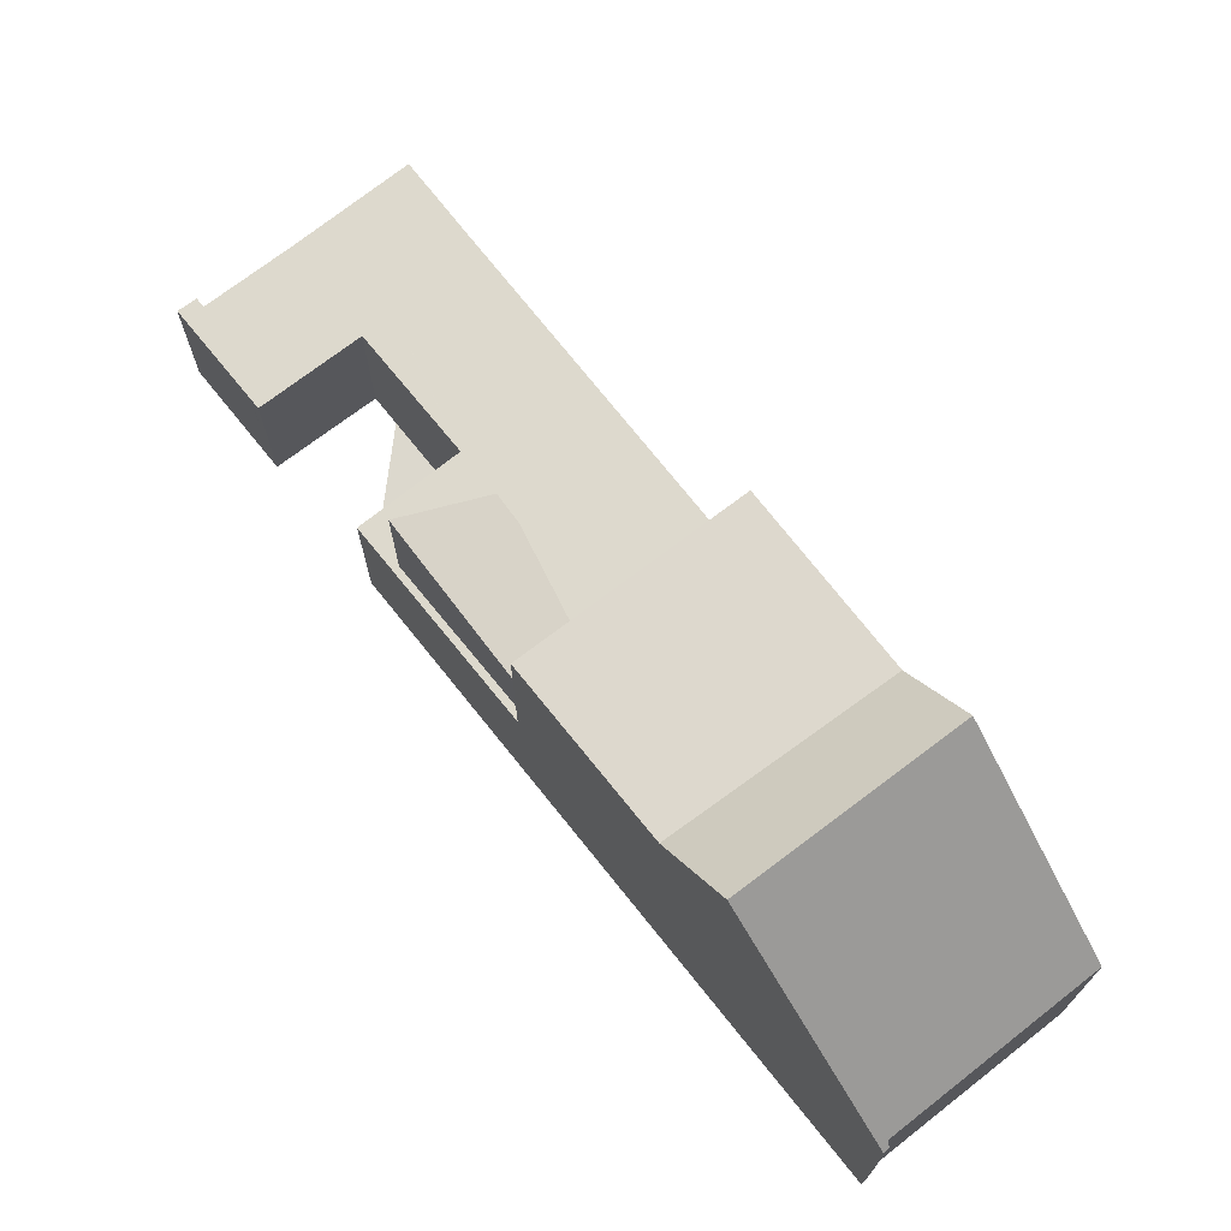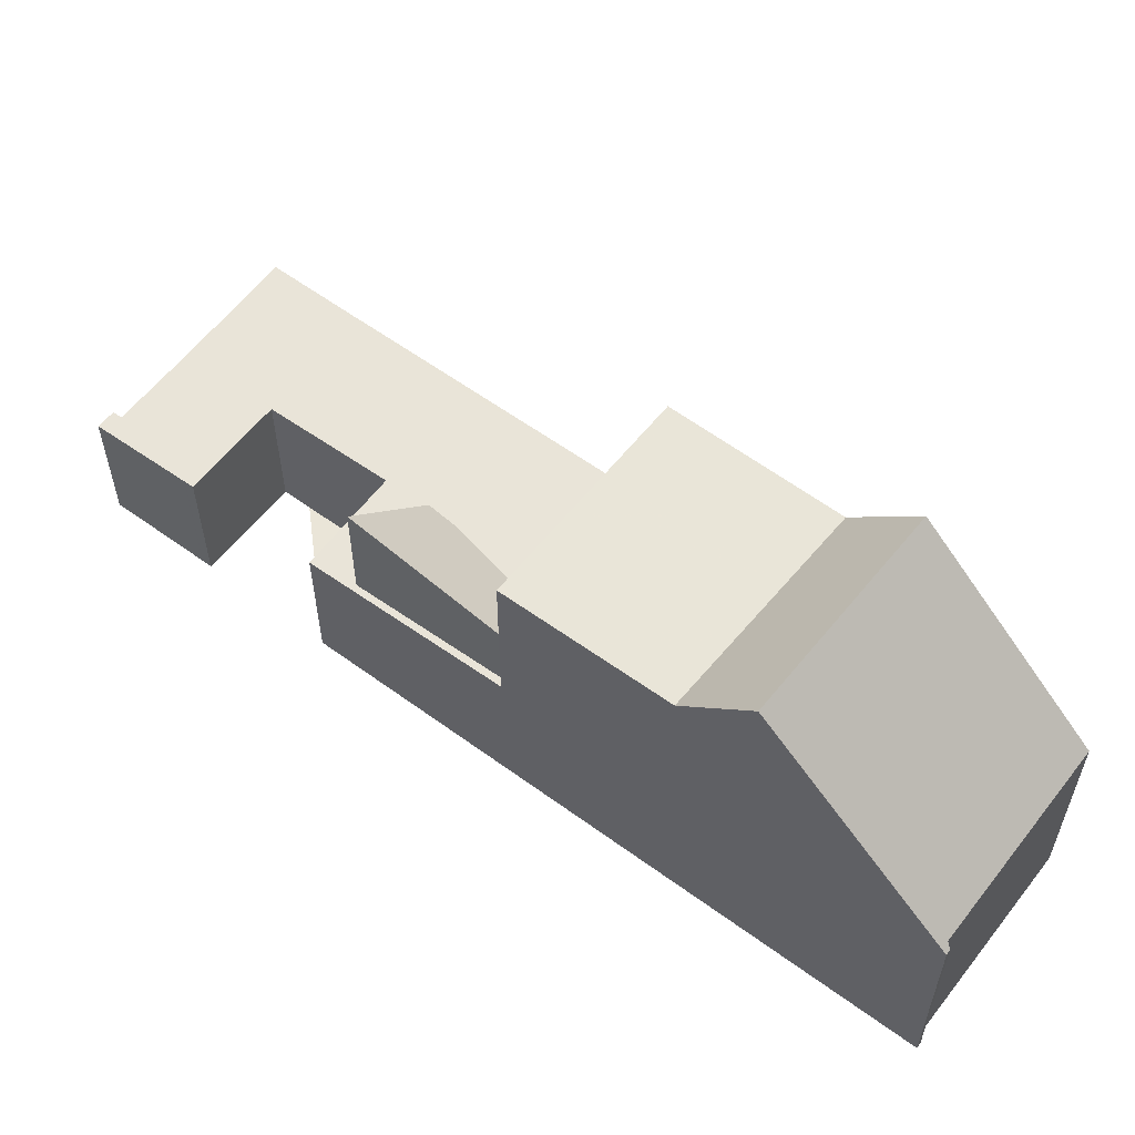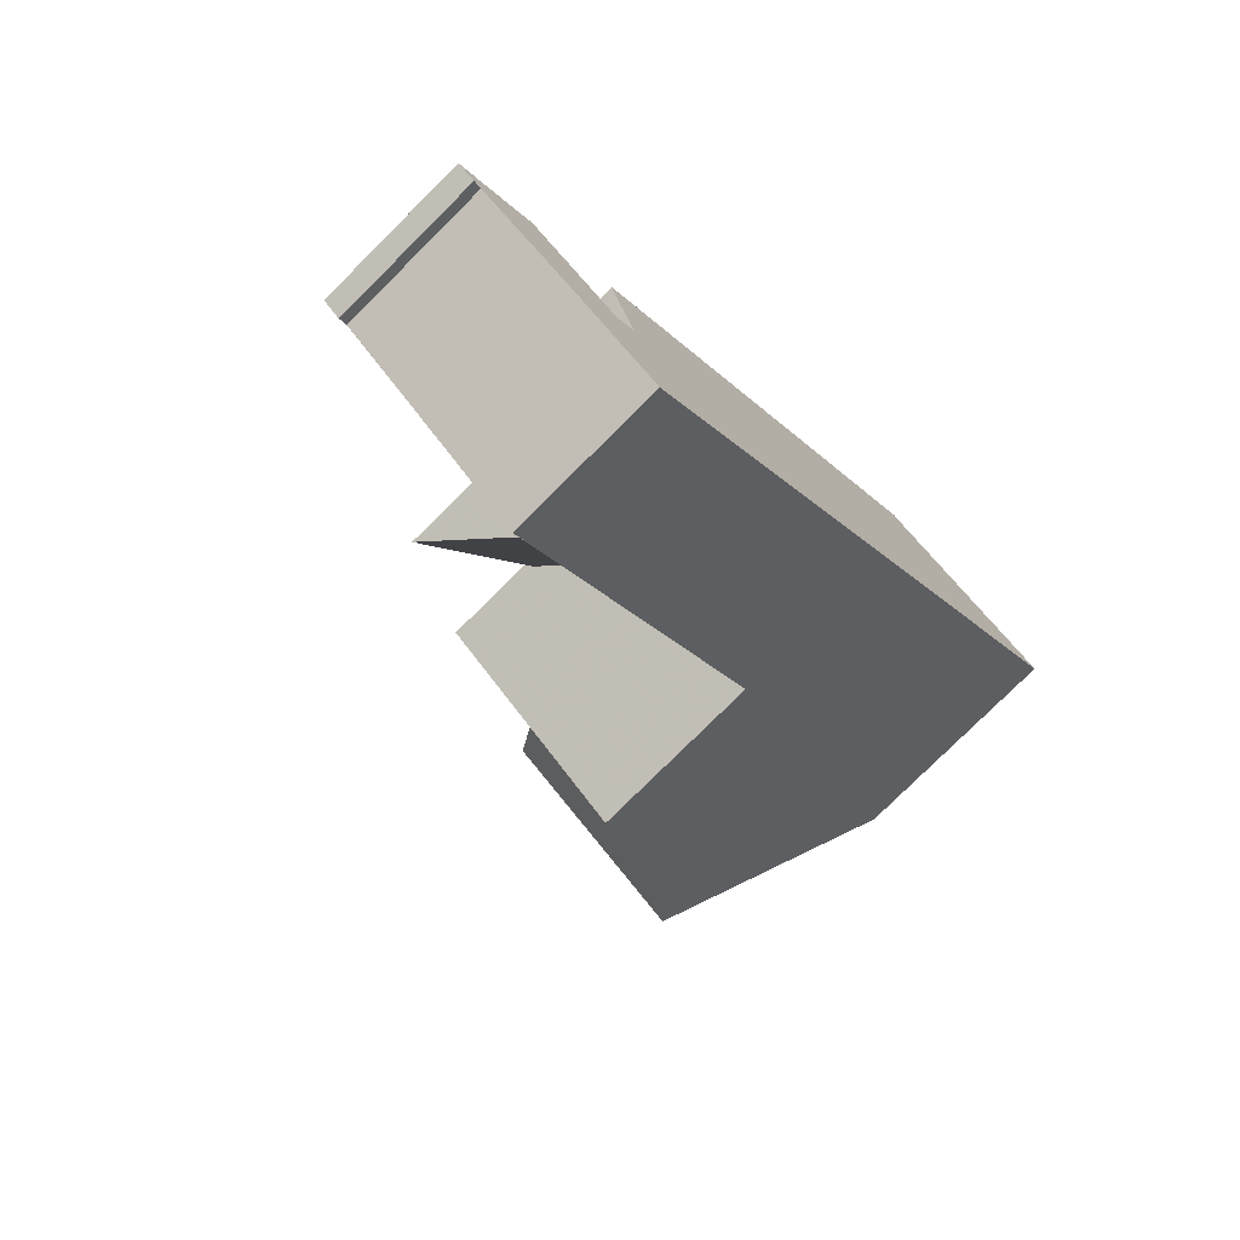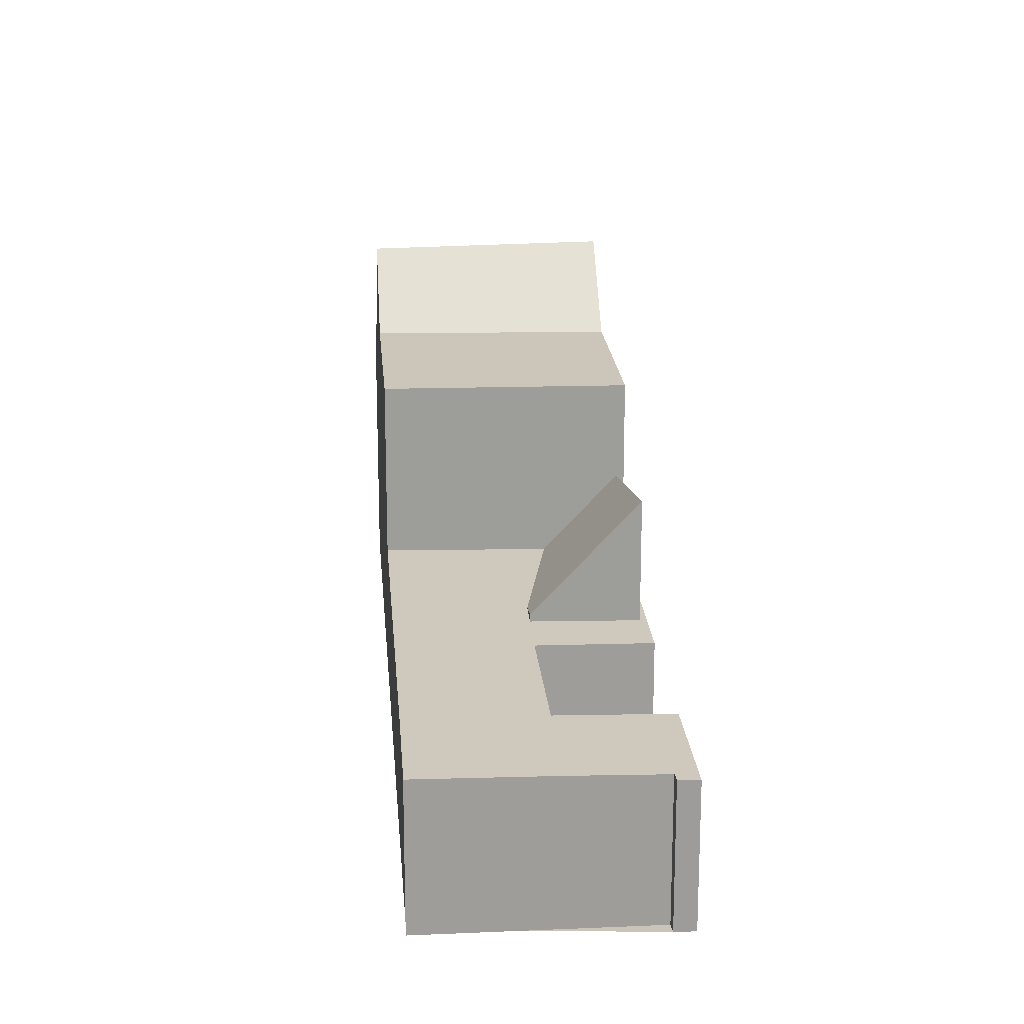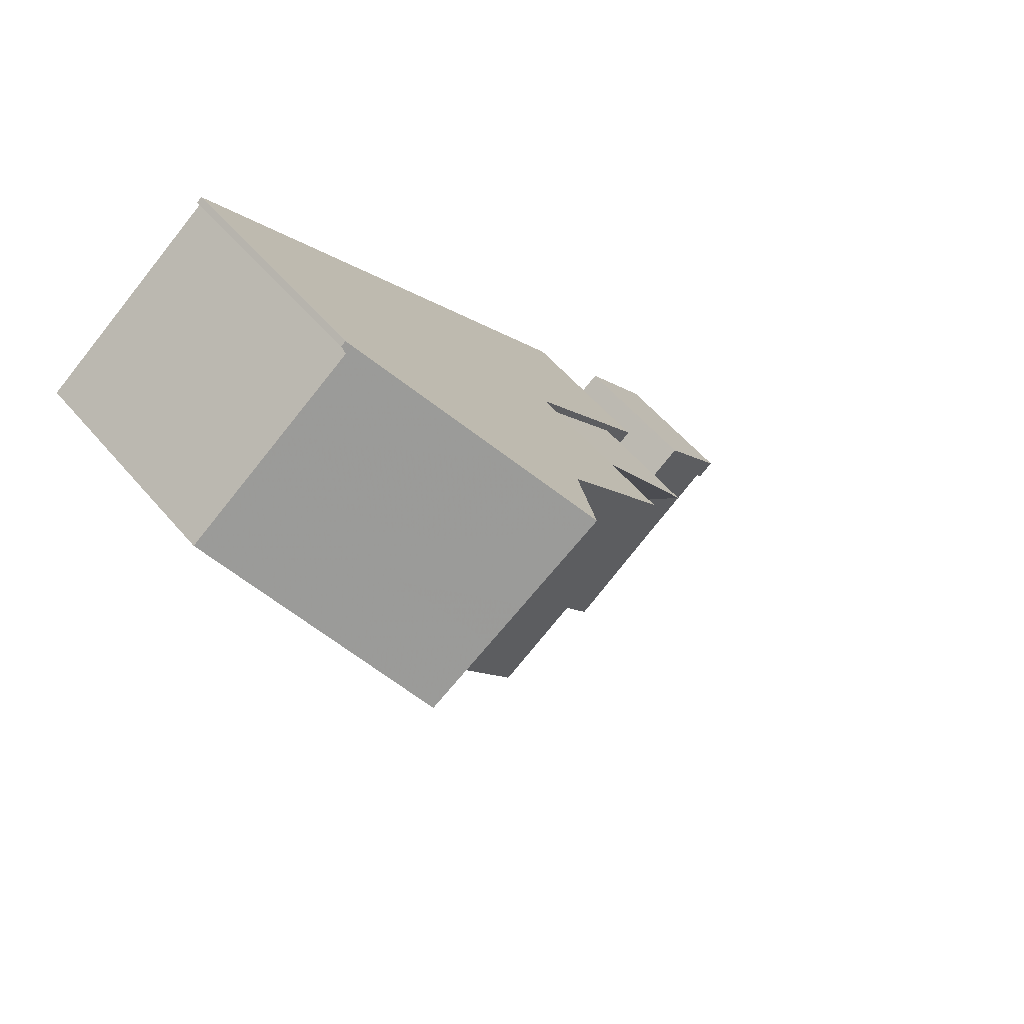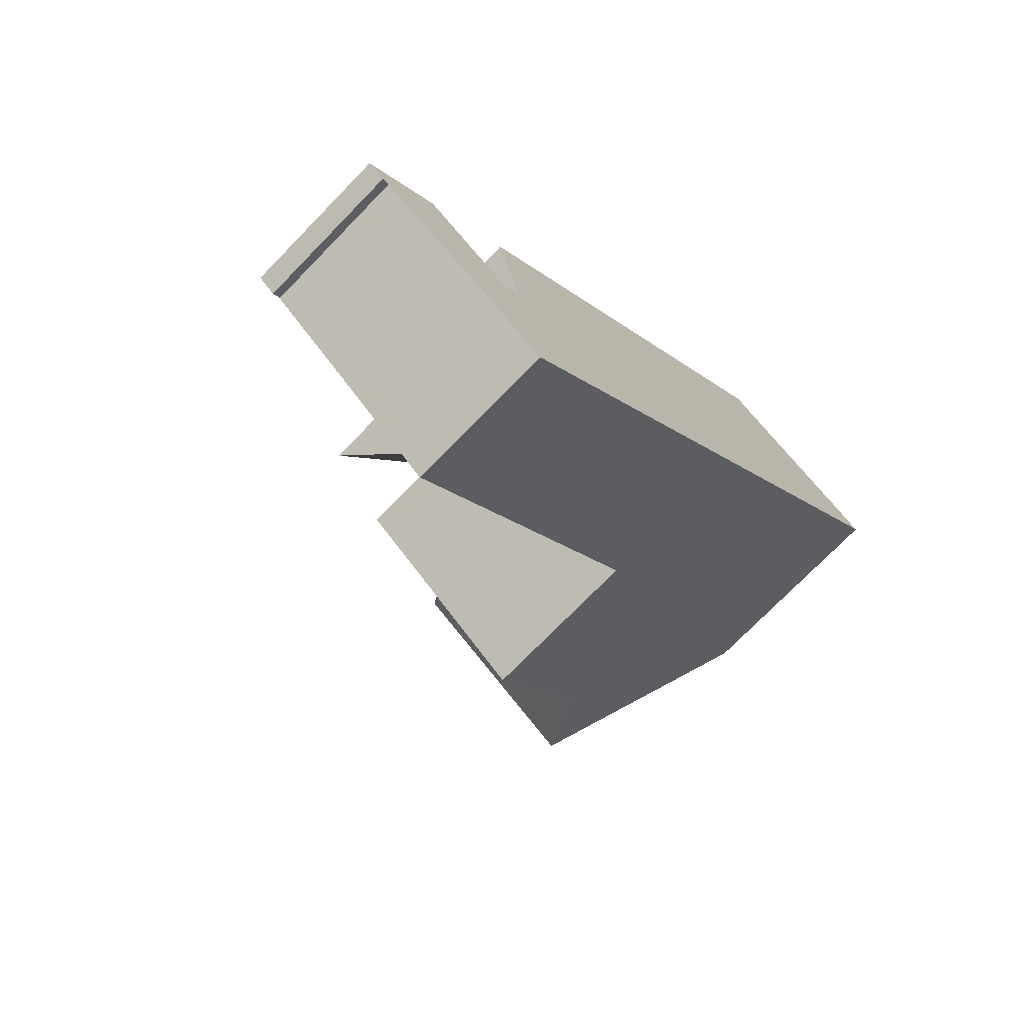
<metadata>
{"format":"obj","ext":"obj","renderer":"f3d","projection":"perspective","resolution":1024,"background":"white","views":[{"elev":72.6,"azim":178.0,"up":"+Z"},{"elev":59.4,"azim":163.6,"up":"+Z"},{"elev":-77.3,"azim":134.9,"up":"+Y"},{"elev":20.0,"azim":31.4,"up":"+Z"},{"elev":55.5,"azim":-39.5,"up":"+Y"},{"elev":-73.6,"azim":135.8,"up":"+Y"}]}
</metadata>
<code>
v -702.1 -1245 2.41
v -702.2 -1245 2.415
v -701.3 -1239 2.521
v -702.8 -1240 2.546
v -701.4 -1242 2.452
v -699.9 -1241 2.425
v -698.7 -1242 2.344
v -699 -1243 2.35
v -699.1 -1243 2.358
v -711.2 -1232 3.656
v -708.2 -1230 3.664
v -708.2 -1230 3.583
v -708.1 -1230 3.579
v -701.3 -1244 2.395
v -702 -1245 2.407
v -703.5 -1236 2.67
v -706.8 -1238 2.727
v -710 -1234 5.625
v -706.9 -1232 5.609
v -706.8 -1238 5.535
v -703.5 -1236 5.517
v -705.4 -1234 5.567
v -708.6 -1236 5.586
v -706.1 -1233 6.878
v -709.3 -1235 6.808
v -709.3 -1235 6.808
v -706.1 -1233 6.878
v -705.5 -1234 5.568
v -705.4 -1234 5.567
v -708.6 -1236 5.586
v -703.5 -1236 4.093
v -704.6 -1237 2.689
v -703.6 -1239 2.602
v -706.7 -1238 5.534
v -706.7 -1238 2.727
v -707.6 -1237 5.558
v -706.2 -1233 6.875
v -701.4 -1239 2.522
v -700 -1241 2.426
v -698.8 -1243 2.346
v -706.2 -1233 6.875
v -707 -1232 5.61
v -708.2 -1230 3.664
v -705.5 -1234 5.568
v -703.6 -1236 3.963
v -703.6 -1236 2.672
v -701.9 -1238 4.532
v -701.9 -1238 2.556
v -703.6 -1236 5.517
v -706.8 -1238 2.727
v -706.7 -1238 2.727
v -704.6 -1237 2.689
v -703.6 -1236 2.672
v -703.5 -1236 5.517
v -703.6 -1236 5.517
v -706.7 -1238 5.534
v -704.6 -1237 2.689
v -703.6 -1236 3.963
v -703.6 -1236 3.963
v -703.6 -1236 2.672
v -706.8 -1238 5.535
v -703.5 -1236 2.67
v -708.2 -1230 3.671
v -708.1 -1230 3.671
v -711.2 -1232 3.667
v -703.9 -1236 5.523
v -703.8 -1236 5.523
v -706.9 -1238 5.539
v -706.9 -1238 5.539
v -702.4 -1242 2.494
v -700.8 -1244 2.387
v -705.6 -1237 2.706
v -705.6 -1237 5.528
v -705.8 -1237 5.533
v -707.4 -1235 5.579
v -710.1 -1231 3.669
v -710.1 -1231 3.659
v -707.4 -1235 5.579
v -708.2 -1234 6.832
v -705.6 -1237 5.528
v -705.6 -1237 2.706
v -708.2 -1234 6.832
v -708.9 -1233 5.62
v -704.7 -1241 2.588
v -704.8 -1241 2.589
v -703.5 -1240 2.569
v -701.6 -1239 2.536
v -703.2 -1240 2.563
v -701.5 -1239 2.535
v -705.1 -1241 2.612
v -705 -1241 2.611
v -703.9 -1240 2.59
v -701.9 -1238 4.532
v -701.9 -1238 2.556
v -703.3 -1239 2.695
v -703.4 -1239 2.583
v -701.9 -1238 2.556
v -701.9 -1238 4.532
v -703.3 -1239 2.581
v -701.8 -1238 2.554
v -701.5 -1239 2.525
v -703.1 -1240 2.552
v -703.4 -1240 2.557
v -701.4 -1239 2.523
v -704.5 -1241 2.577
v -704.6 -1241 2.578
v -705.2 -1237 5.53
v -705 -1237 5.525
v -706.8 -1235 5.575
v -709.4 -1231 3.661
v -709.4 -1231 3.669
v -706.8 -1235 5.575
v -702.9 -1240 2.549
v -703 -1240 2.56
v -703.3 -1239 2.581
v -703.6 -1239 2.602
v -705 -1237 2.696
v -703.3 -1239 2.695
v -703.6 -1239 2.602
v -700.4 -1243 2.38
v -702.7 -1240 2.536
v -702.8 -1240 2.546
v -707.5 -1234 6.847
v -705 -1237 2.696
v -705 -1237 5.525
v -703.3 -1239 2.695
v -703.3 -1239 2.581
v -707.5 -1234 6.847
v -708.3 -1233 5.617
v -701.8 -1242 2.452
v -702 -1243 2.455
v -701.3 -1242 2.444
v -699.9 -1241 2.419
v -703 -1243 2.472
v -703.1 -1243 2.473
v -699.8 -1241 2.418
v -702 -1243 2.456
v -701.8 -1242 2.453
v -699.9 -1241 2.419
v -699.8 -1241 2.418
v -701.4 -1242 2.445
v -700.2 -1241 2.424
v -703.1 -1243 2.476
v -703 -1243 2.474
v -702 -1245 2.408
v -701.3 -1244 2.396
v -698.9 -1242 2.353
v -698.8 -1242 2.352
v -700.8 -1244 2.387
v -700.6 -1244 2.383
v -699.1 -1243 2.357
v -702.2 -1245 2.411
v -702.2 -1245 2.411
v -702.1 -1245 2.41
v -702.1 -1245 0
v -702.2 -1245 4.441e-16
v -703.1 -1243 2.473
v -702.2 -1245 2.415
v -702.2 -1245 -4.441e-16
v -703.1 -1243 0
v -701.4 -1239 2.522
v -701.3 -1239 2.521
v -701.3 -1239 0
v -701.4 -1239 -4.441e-16
v -702.7 -1240 2.536
v -702.8 -1240 2.546
v -702.8 -1240 0
v -702.7 -1240 0
v -700 -1241 2.426
v -701.4 -1242 2.452
v -701.4 -1242 -4.441e-16
v -700 -1241 0
v -699.8 -1241 2.418
v -699.9 -1241 2.425
v -699.9 -1241 0
v -699.8 -1241 -4.441e-16
v -698.8 -1243 2.346
v -698.7 -1242 2.344
v -698.7 -1242 0
v -698.8 -1243 -4.441e-16
v -699.1 -1243 2.357
v -699 -1243 2.35
v -699 -1243 0
v -699.1 -1243 4.441e-16
v -700.4 -1243 2.38
v -699.1 -1243 2.358
v -699.1 -1243 0
v -700.4 -1243 4.441e-16
v -710.1 -1231 3.659
v -711.2 -1232 3.656
v -711.2 -1232 0
v -710.1 -1231 0
v -708.2 -1230 3.583
v -708.2 -1230 3.664
v -708.2 -1230 0
v -708.2 -1230 0
v -708.1 -1230 3.579
v -708.2 -1230 3.583
v -708.2 -1230 0
v -708.1 -1230 0
v -708.1 -1230 3.671
v -708.1 -1230 3.579
v -708.1 -1230 0
v -708.1 -1230 0
v -702 -1245 2.407
v -701.3 -1244 2.395
v -701.3 -1244 0
v -702 -1245 0
v -702.1 -1245 2.41
v -702 -1245 2.407
v -702 -1245 0
v -702.1 -1245 0
v -711.2 -1232 3.667
v -710 -1234 5.625
v -710 -1234 8.882e-16
v -711.2 -1232 0
v -706.1 -1233 6.878
v -706.9 -1232 5.609
v -706.9 -1232 0
v -706.1 -1233 0
v -709.3 -1235 6.808
v -708.6 -1236 5.586
v -708.6 -1236 0
v -709.3 -1235 0
v -705.4 -1234 5.567
v -706.1 -1233 6.878
v -706.1 -1233 0
v -705.4 -1234 0
v -710 -1234 5.625
v -709.3 -1235 6.808
v -709.3 -1235 0
v -710 -1234 8.882e-16
v -703.8 -1236 5.523
v -705.4 -1234 5.567
v -705.4 -1234 0
v -703.8 -1236 0
v -708.6 -1236 5.586
v -707.6 -1237 5.558
v -707.6 -1237 8.882e-16
v -708.6 -1236 0
v -702.8 -1240 2.546
v -701.4 -1239 2.522
v -701.4 -1239 -4.441e-16
v -702.8 -1240 0
v -699.9 -1241 2.425
v -700 -1241 2.426
v -700 -1241 0
v -699.9 -1241 0
v -699 -1243 2.35
v -698.8 -1243 2.346
v -698.8 -1243 -4.441e-16
v -699 -1243 0
v -708.2 -1230 3.664
v -708.2 -1230 3.664
v -708.2 -1230 0
v -708.2 -1230 0
v -706.9 -1238 5.539
v -706.8 -1238 5.535
v -706.8 -1238 0
v -706.9 -1238 0
v -701.8 -1238 2.554
v -703.5 -1236 2.67
v -703.5 -1236 0
v -701.8 -1238 0
v -706.9 -1232 5.609
v -708.1 -1230 3.671
v -708.1 -1230 0
v -706.9 -1232 0
v -711.2 -1232 3.656
v -711.2 -1232 3.667
v -711.2 -1232 0
v -711.2 -1232 0
v -703.5 -1236 5.517
v -703.8 -1236 5.523
v -703.8 -1236 0
v -703.5 -1236 -8.882e-16
v -707.6 -1237 5.558
v -706.9 -1238 5.539
v -706.9 -1238 0
v -707.6 -1237 8.882e-16
v -701.3 -1244 2.395
v -700.8 -1244 2.387
v -700.8 -1244 -4.441e-16
v -701.3 -1244 0
v -709.4 -1231 3.661
v -710.1 -1231 3.659
v -710.1 -1231 0
v -709.4 -1231 0
v -705.1 -1241 2.612
v -704.8 -1241 2.589
v -704.8 -1241 4.441e-16
v -705.1 -1241 -4.441e-16
v -701.4 -1239 2.523
v -701.5 -1239 2.535
v -701.5 -1239 -4.441e-16
v -701.4 -1239 0
v -706.8 -1238 2.727
v -705.1 -1241 2.612
v -705.1 -1241 -4.441e-16
v -706.8 -1238 0
v -701.5 -1239 2.535
v -701.8 -1238 2.554
v -701.8 -1238 0
v -701.5 -1239 -4.441e-16
v -701.3 -1239 2.521
v -701.4 -1239 2.523
v -701.4 -1239 0
v -701.3 -1239 0
v -704.8 -1241 2.589
v -704.6 -1241 2.578
v -704.6 -1241 -4.441e-16
v -704.8 -1241 4.441e-16
v -708.2 -1230 3.664
v -709.4 -1231 3.661
v -709.4 -1231 0
v -708.2 -1230 0
v -700.6 -1244 2.383
v -700.4 -1243 2.38
v -700.4 -1243 4.441e-16
v -700.6 -1244 -4.441e-16
v -701.4 -1242 2.452
v -702.7 -1240 2.536
v -702.7 -1240 0
v -701.4 -1242 -4.441e-16
v -702.8 -1240 2.546
v -702.8 -1240 2.546
v -702.8 -1240 0
v -702.8 -1240 0
v -703.1 -1243 2.476
v -703.1 -1243 2.473
v -703.1 -1243 0
v -703.1 -1243 0
v -699.8 -1241 2.418
v -699.8 -1241 2.418
v -699.8 -1241 -4.441e-16
v -699.8 -1241 4.441e-16
v -698.8 -1242 2.352
v -699.8 -1241 2.418
v -699.8 -1241 4.441e-16
v -698.8 -1242 0
v -704.6 -1241 2.578
v -703.1 -1243 2.476
v -703.1 -1243 0
v -704.6 -1241 -4.441e-16
v -698.7 -1242 2.344
v -698.8 -1242 2.352
v -698.8 -1242 0
v -698.7 -1242 0
v -700.8 -1244 2.387
v -700.6 -1244 2.383
v -700.6 -1244 -4.441e-16
v -700.8 -1244 -4.441e-16
v -699.1 -1243 2.358
v -699.1 -1243 2.357
v -699.1 -1243 4.441e-16
v -699.1 -1243 0
v -702.2 -1245 2.415
v -702.2 -1245 2.411
v -702.2 -1245 4.441e-16
v -702.2 -1245 -4.441e-16
v -702.1 -1245 0
v -702.2 -1245 0
v -711.2 -1232 0
v -708.2 -1230 0
v -708.2 -1230 0
v -708.1 -1230 0
v -701.3 -1239 0
v -702.8 -1240 0
v -701.4 -1242 0
v -699.9 -1241 0
v -698.7 -1242 0
v -699 -1243 0
v -699.1 -1243 0
f 35 17 20 34
f 91 84 85 90
f 138 130 131 137
f 92 86 84 91
f 67 54 55 66
f 108 73 74 107
f 64 19 42 63
f 41 24 22 44
f 42 19 27 37
f 126 47 48 127
f 81 35 34 80
f 68 56 61 69
f 100 89 87 97
f 133 39 6 136
f 129 83 76 111
f 112 78 82 128
f 123 79 83 129
f 45 31 16 46
f 49 21 31 45
f 63 43 11 12 13 64
f 111 76 77 110
f 66 28 29 67
f 107 74 75 109
f 69 36 68
f 115 97 87 114
f 96 88 86 92
f 73 56 68 74
f 76 65 10 77
f 74 68 36 30 75
f 125 49 45 32 124
f 83 18 65 76
f 78 23 25 82
f 79 26 18 83
f 106 85 84 105
f 105 84 86 103
f 99 33 95
f 114 87 101 113
f 103 86 88 102
f 101 87 89 104
f 90 50 51 91
f 91 51 72 92
f 117 52 116
f 119 57 58 98 118
f 94 60 59 93
f 97 53 62 100
f 142 132 141
f 102 70 103
f 104 3 38 101
f 144 134 135 143
f 137 131 134 144
f 107 66 55 108
f 110 43 63 111
f 109 28 66 107
f 113 102 88 114
f 115 96 116
f 116 96 92 72 117
f 113 101 38 122
f 141 132 130 138
f 114 88 96 115
f 124 81 80 125
f 111 63 42 129
f 128 41 44 112
f 129 42 37 123
f 149 71 14 146
f 150 71 149
f 147 40 8 151
f 145 15 1 152
f 146 14 15 145
f 148 7 40 147
f 137 70 138
f 139 133 136 140
f 138 70 102 113 122 4 121 141
f 142 133 139
f 141 121 5 39 133 142
f 143 106 105 144
f 144 105 103 70 137
f 145 134 131 146
f 147 139 140 148
f 146 131 130 149
f 149 130 132 120 150
f 151 9 120 132 142 139 147
f 152 2 135 134 145
f 154 155 156 153
f 158 159 160 157
f 162 163 164 161
f 166 167 168 165
f 170 171 172 169
f 174 175 176 173
f 178 179 180 177
f 182 183 184 181
f 186 187 188 185
f 190 191 192 189
f 194 195 196 193
f 198 199 200 197
f 202 203 204 201
f 206 207 208 205
f 210 211 212 209
f 214 215 216 213
f 218 219 220 217
f 222 223 224 221
f 226 227 228 225
f 230 231 232 229
f 234 235 236 233
f 238 239 240 237
f 242 243 244 241
f 246 247 248 245
f 250 251 252 249
f 254 255 256 253
f 258 259 260 257
f 262 263 264 261
f 266 267 268 265
f 270 271 272 269
f 274 275 276 273
f 278 279 280 277
f 282 283 284 281
f 286 287 288 285
f 290 291 292 289
f 294 295 296 293
f 298 299 300 297
f 302 303 304 301
f 306 307 308 305
f 310 311 312 309
f 314 315 316 313
f 318 319 320 317
f 322 323 324 321
f 326 327 328 325
f 330 331 332 329
f 334 335 336 333
f 338 339 340 337
f 342 343 344 341
f 346 347 348 345
f 350 351 352 349
f 354 355 356 353
f 358 359 360 357
f 362 363 364 365 366 367 368 369 370 371 372 373 361

</code>
